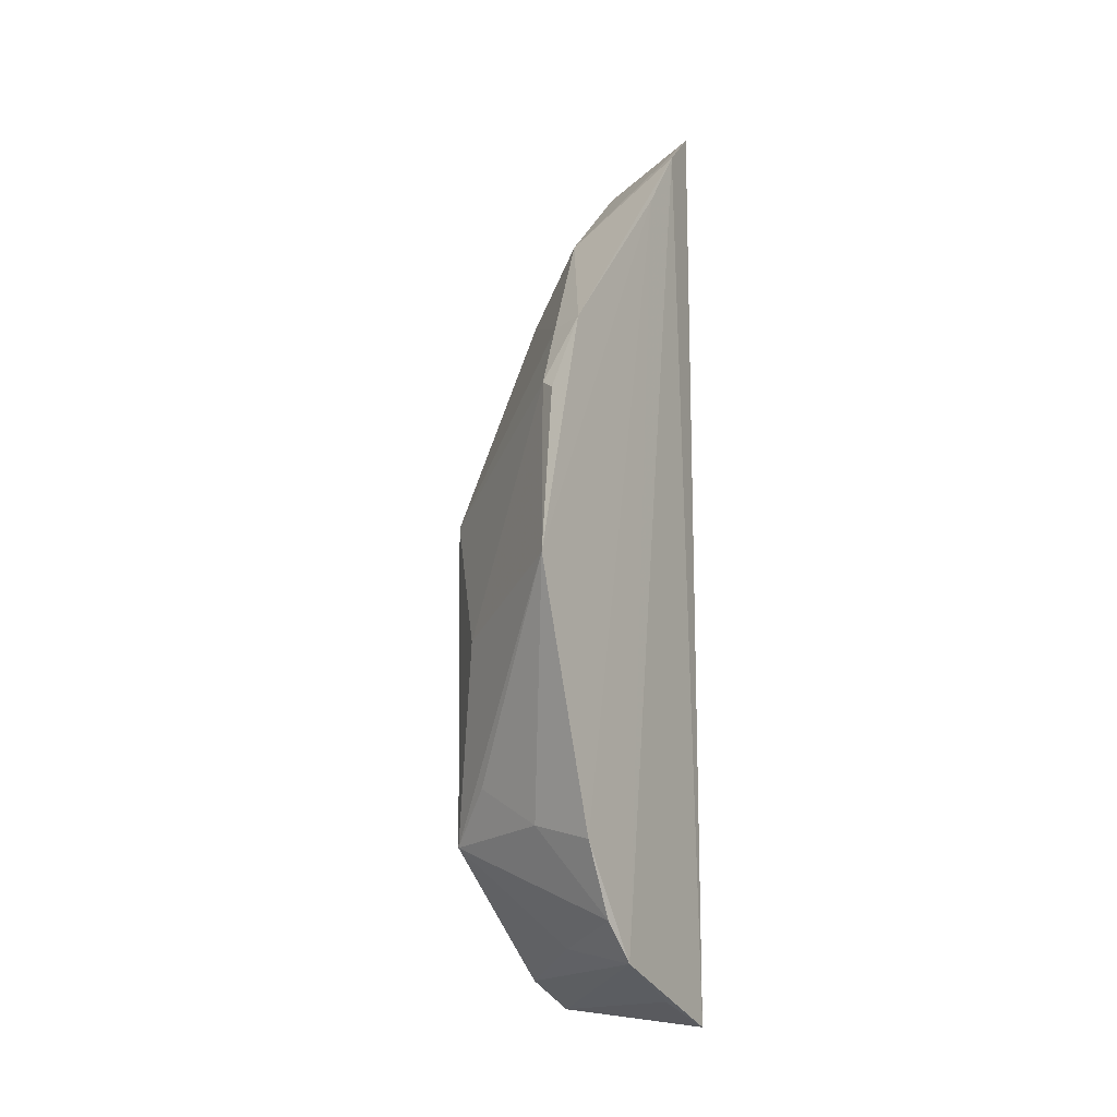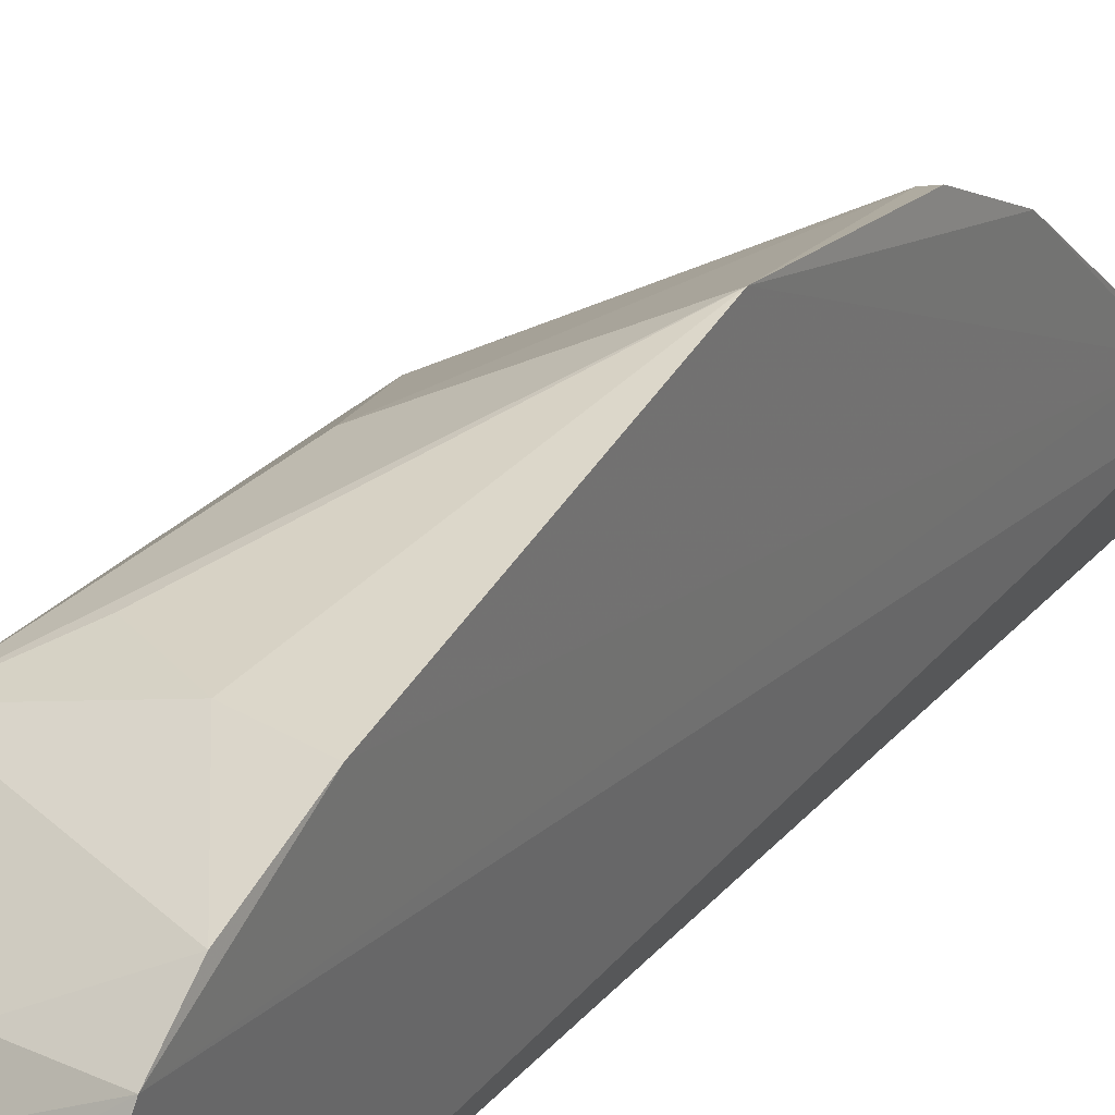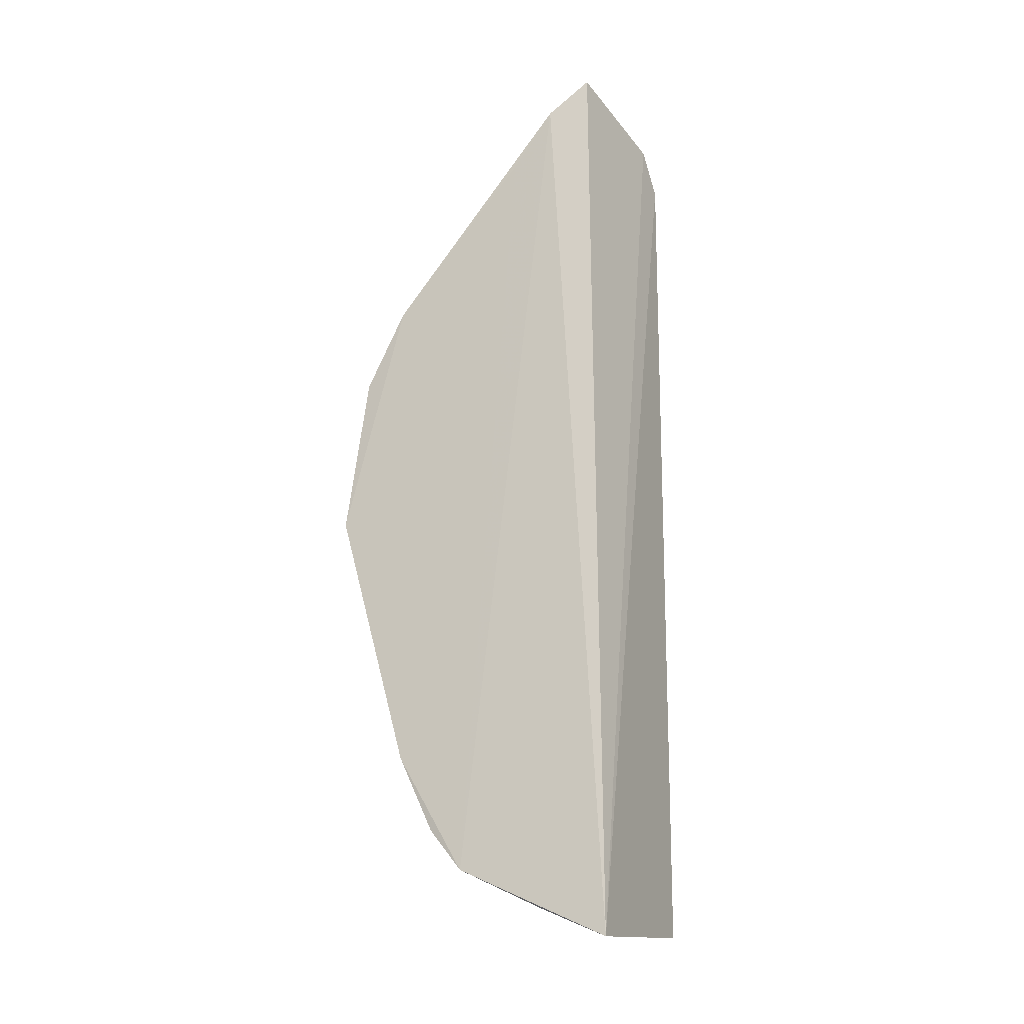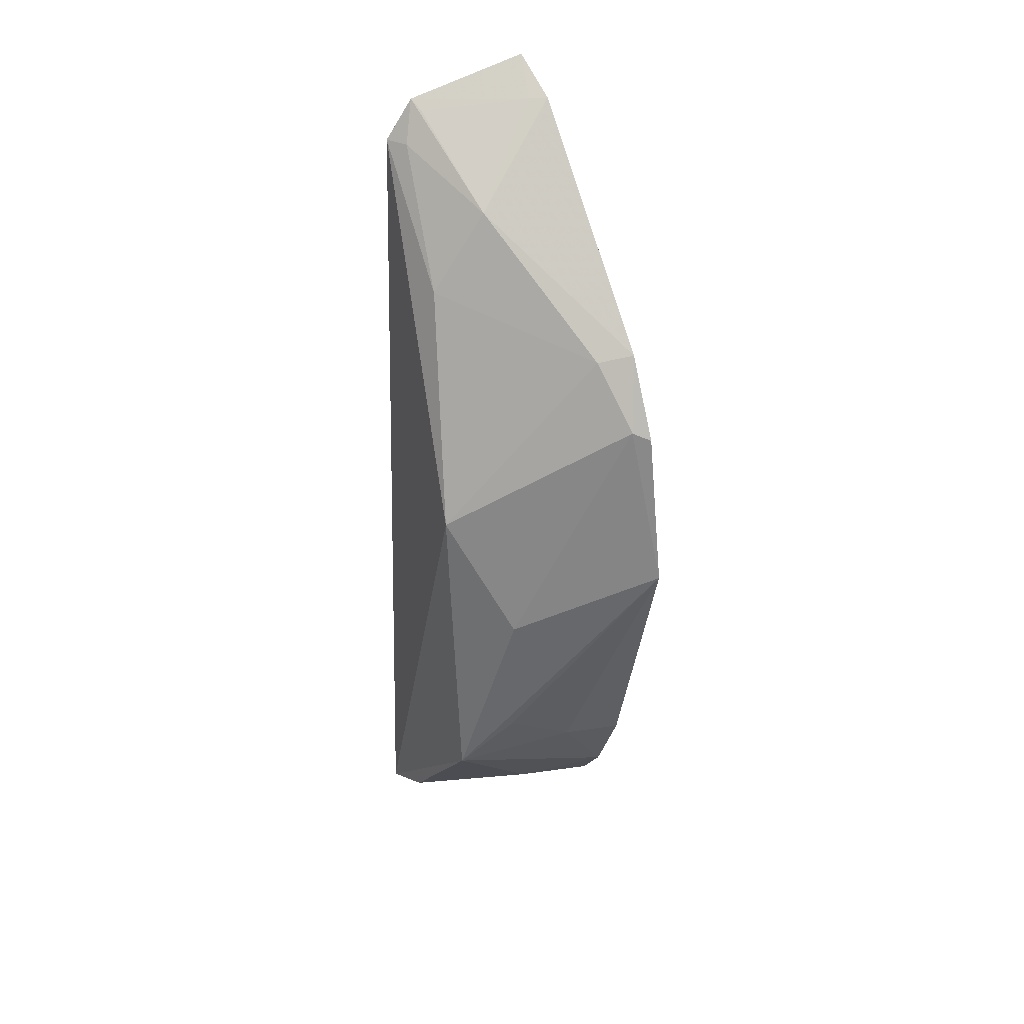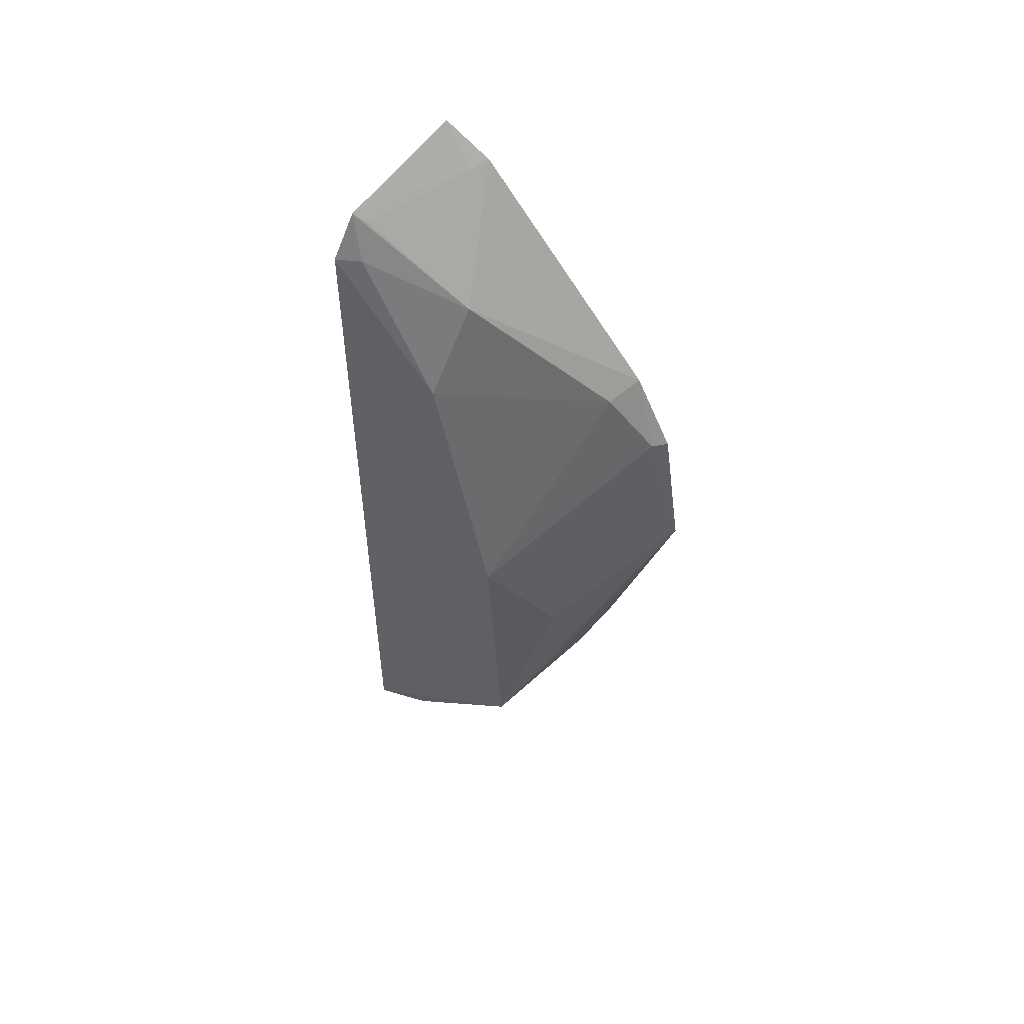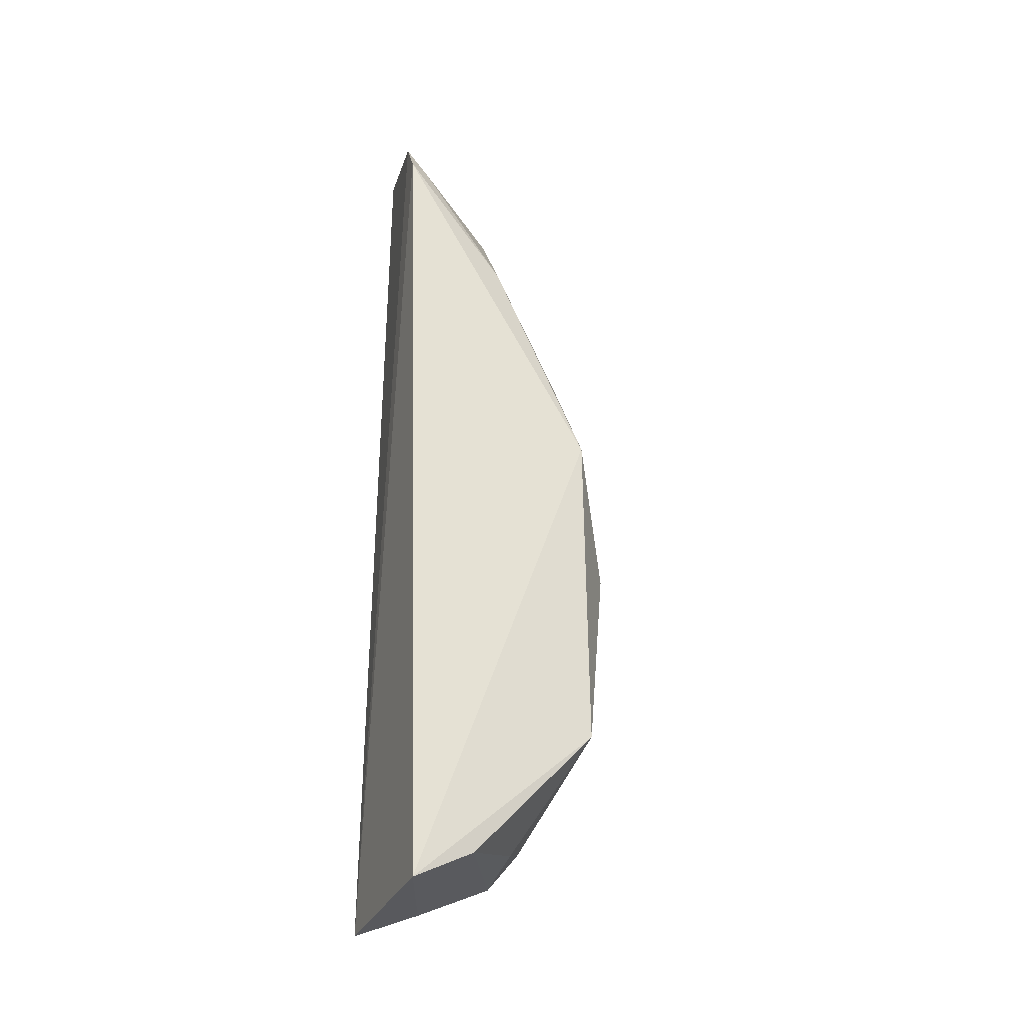
<metadata>
{"format":"obj","ext":"obj","renderer":"f3d","projection":"perspective","resolution":1024,"background":"white","views":[{"elev":-9.4,"azim":-142.6,"up":"+Z"},{"elev":28.7,"azim":-147.3,"up":"+Y"},{"elev":-18.1,"azim":-65.1,"up":"+Z"},{"elev":33.4,"azim":153.1,"up":"+Z"},{"elev":58.5,"azim":125.6,"up":"+Z"},{"elev":-28.8,"azim":66.6,"up":"+Z"}]}
</metadata>
<code>
v 0.1333 0.1015 0.1133
v 0.1434 0.1062 -0.1767
v 0.1439 0.1675 -0.00812
v 0.07841 0.1993 0.0266
v 0.08338 0.1079 -0.1803
v 0.1407 0.1705 -0.1195
v 0.1141 0.1397 0.09649
v 0.1244 0.1836 -0.05124
v 0.07716 0.1818 -0.1174
v 0.133 0.1382 0.06952
v 0.09086 0.1815 0.05203
v 0.08446 0.1104 0.1396
v 0.08441 0.1964 0.02965
v 0.07671 0.2067 -0.02842
v 0.07798 0.1586 -0.157
v 0.129 0.1092 0.1133
v 0.124 0.1026 0.1272
v 0.07834 0.1852 0.05365
v 0.09937 0.181 -0.1128
v 0.1413 0.1275 -0.1657
v 0.08296 0.1305 -0.1706
v 0.08129 0.1245 0.1277
v 0.1231 0.1795 -0.1003
v 0.07809 0.17 -0.1431
v 0.1057 0.1554 -0.153
v 0.08729 0.1221 0.1275
v 0.08045 0.1389 0.1075
v 0.1221 0.1071 0.1239
f 1 2 3
f 5 2 1
f 6 3 2
f 8 3 6
f 10 1 3
f 11 10 3
f 11 7 10
f 13 3 8
f 13 11 3
f 14 8 6
f 14 13 8
f 14 4 13
f 16 10 7
f 16 1 10
f 17 12 5
f 17 5 1
f 17 1 16
f 17 16 7
f 18 4 14
f 18 13 4
f 18 11 13
f 18 7 11
f 19 9 14
f 20 6 2
f 20 2 15
f 21 15 2
f 21 2 5
f 21 5 15
f 22 15 5
f 22 5 12
f 22 7 18
f 23 19 14
f 23 14 6
f 23 6 19
f 24 15 9
f 24 9 19
f 24 19 6
f 25 20 15
f 25 6 20
f 25 24 6
f 25 15 24
f 26 7 22
f 26 22 12
f 26 12 17
f 27 9 15
f 27 15 22
f 27 14 9
f 27 22 18
f 27 18 14
f 28 26 17
f 28 17 7
f 28 7 26

</code>
